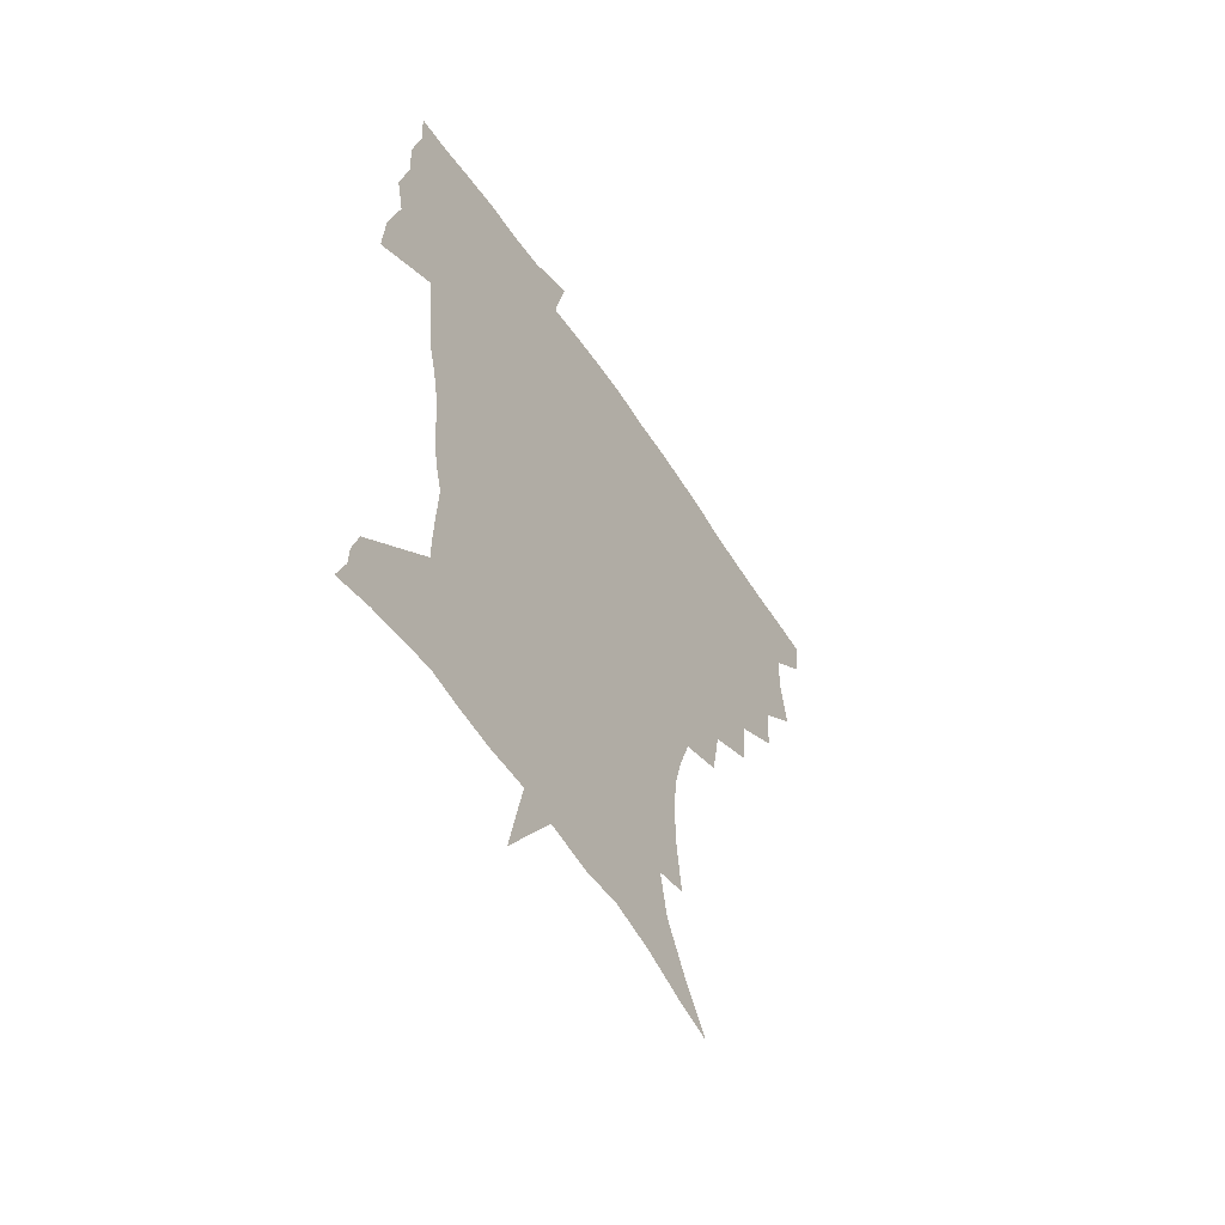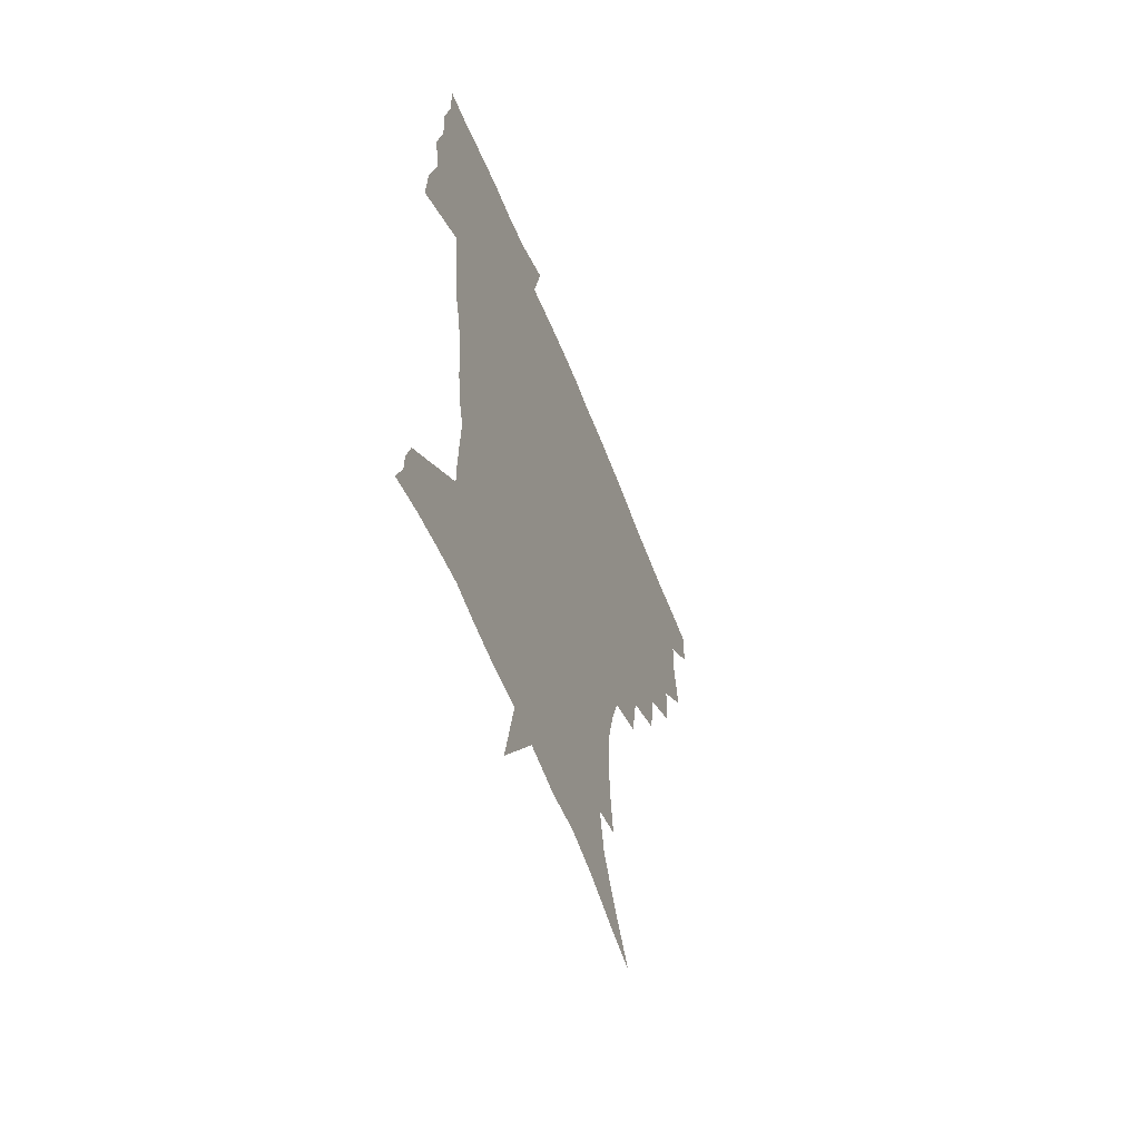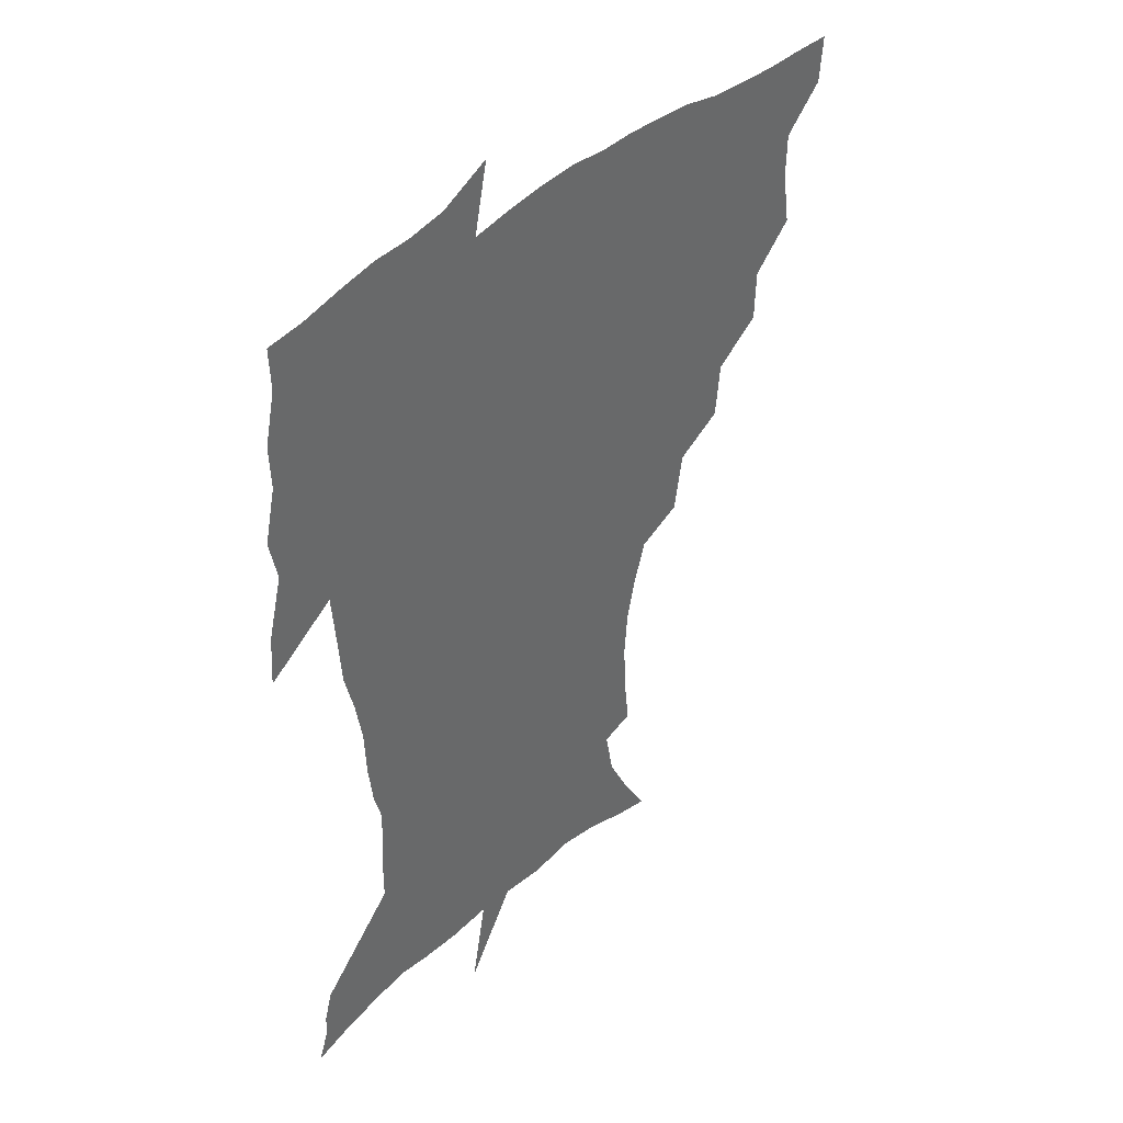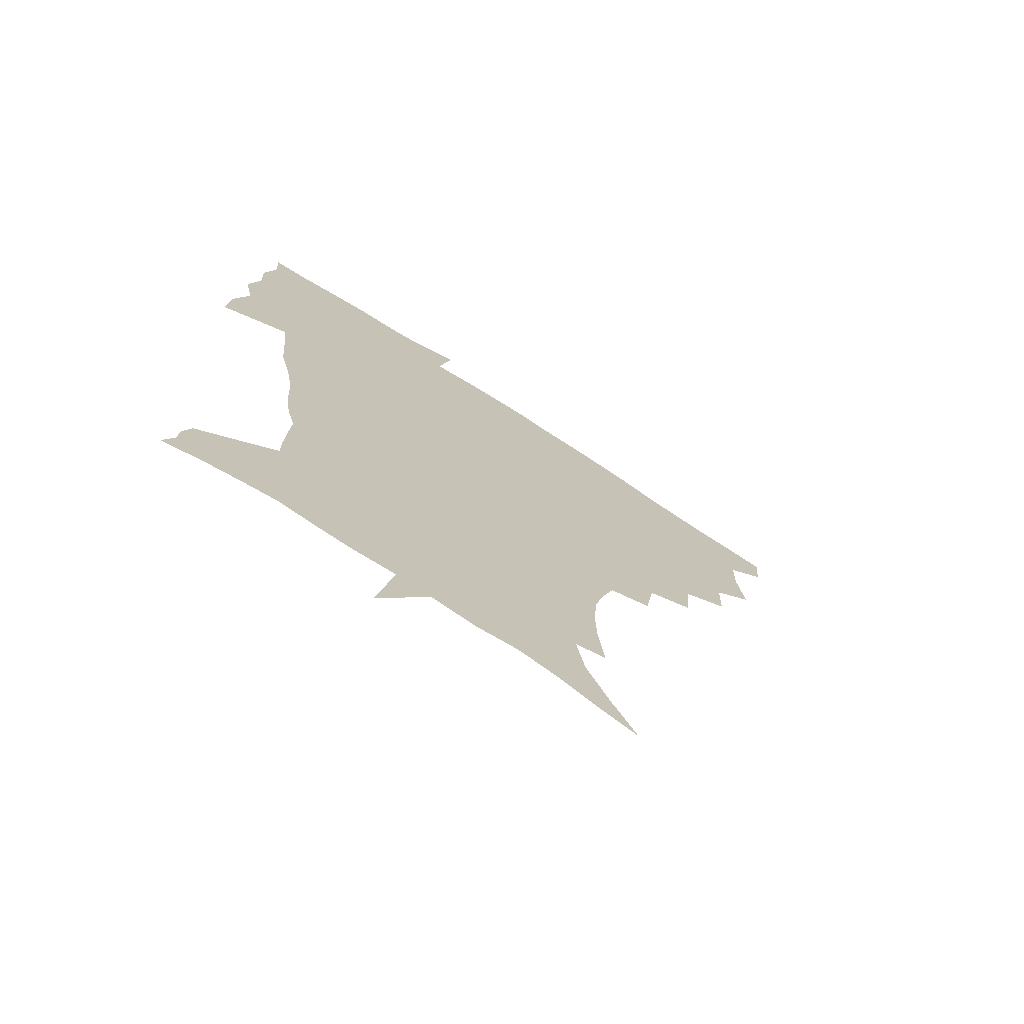
<metadata>
{"format":"obj","ext":"obj","renderer":"f3d","projection":"perspective","resolution":1024,"background":"white","views":[{"elev":-57.5,"azim":122.5,"up":"+Y"},{"elev":-59.2,"azim":111.1,"up":"+Y"},{"elev":40.7,"azim":132.1,"up":"+Y"},{"elev":-72.9,"azim":147.0,"up":"+Y"}]}
</metadata>
<code>
v 452.5 448.3 0
v 450.9 465.8 0
v 465.6 396.1 0
v 468.8 416.7 0
v 468.4 433.1 0
v 468 448.4 0
v 466.3 466.1 0
v 482.5 361.3 0
v 481.9 380.6 0
v 485.7 402.7 0
v 485 418.8 0
v 484.1 434.4 0
v 482.9 450.1 0
v 482.1 466 0
v 503.1 327.9 0
v 500.9 348.5 0
v 502.2 371.3 0
v 503 390.1 0
v 502.1 405.7 0
v 501.1 420.6 0
v 500.3 435.3 0
v 499.4 449.8 0
v 497.3 466.9 0
v 525.5 295.7 0
v 521.7 317.5 0
v 520.3 340.5 0
v 518.2 357.6 0
v 519.1 377.9 0
v 517.2 391.6 0
v 516.8 407.2 0
v 516 421.8 0
v 514.9 436.3 0
v 513.7 450.9 0
v 512.1 468 0
v 549.9 202.6 0
v 552.3 222.5 0
v 553 240.2 0
v 551.6 257.1 0
v 547.9 272.4 0
v 542.7 288 0
v 538.7 308.5 0
v 536.1 327.6 0
v 535.1 347.4 0
v 533.6 363.2 0
v 533.1 379.4 0
v 532.4 394.2 0
v 531.4 408.5 0
v 530.6 422.9 0
v 529.5 437.4 0
v 528.2 452.5 0
v 526.7 471 0
v 539.4 145 0
v 549.9 162.2 0
v 559.2 180.4 0
v 562.7 198.5 0
v 563.4 216.2 0
v 563.8 233.8 0
v 562.9 249.8 0
v 560.6 264.6 0
v 557.4 279.4 0
v 554 297.5 0
v 551.3 315.1 0
v 549.7 333.7 0
v 548.4 349.3 0
v 547.7 366 0
v 548 382.6 0
v 546.7 395.8 0
v 547 410.3 0
v 545.4 423.9 0
v 544.5 437.9 0
v 542.8 453.9 0
v 541.1 472 0
v 553.7 148.6 0
v 567.2 171.2 0
v 571.9 188.4 0
v 574.4 207.7 0
v 573.8 221.6 0
v 574.3 241.4 0
v 573.1 257.6 0
v 571.4 274.5 0
v 568.1 285.9 0
v 565.8 303.5 0
v 564.1 320.8 0
v 562.8 335.7 0
v 562.5 354.3 0
v 561.5 368.5 0
v 561.3 383.6 0
v 560.1 396.3 0
v 560.7 411.1 0
v 559.8 424.5 0
v 558.9 438.4 0
v 557.7 453.6 0
v 555.3 472.8 0
v 570.4 154.2 0
v 580.7 175.7 0
v 584.6 195.8 0
v 585.2 212.5 0
v 585.1 229.5 0
v 584.6 245.9 0
v 583.4 262.1 0
v 581.8 277.7 0
v 579.6 291.9 0
v 577.8 308.2 0
v 576.4 321 0
v 575.9 340.1 0
v 575.4 355.6 0
v 574.7 369.1 0
v 574.7 384.7 0
v 574.8 398.4 0
v 574.4 411.7 0
v 573.5 425.3 0
v 573.2 438.8 0
v 572.4 452.9 0
v 569.6 472.4 0
v 587.1 157.4 0
v 594.2 179.9 0
v 595.7 197.5 0
v 595.9 214.2 0
v 595.5 229.4 0
v 594.7 247.7 0
v 593.9 263.5 0
v 592.8 280.7 0
v 591.1 294.4 0
v 589.8 308.9 0
v 589 324.5 0
v 588.7 342.7 0
v 588.4 357.7 0
v 588.2 371.1 0
v 588 384.5 0
v 588.3 399.1 0
v 588 412.3 0
v 588.1 425.6 0
v 587.6 439 0
v 586.1 454.1 0
v 583.6 473.7 0
v 603.9 155.2 0
v 606.7 179.6 0
v 607.2 199.9 0
v 606.8 216.2 0
v 606.4 233.2 0
v 605.6 246.3 0
v 604.4 263.7 0
v 603.7 282.8 0
v 602.7 296.5 0
v 601.9 310.9 0
v 601.5 327.7 0
v 601.3 343.1 0
v 601.2 356.6 0
v 601.3 371.4 0
v 601.6 386.1 0
v 601.7 399.5 0
v 601.9 412.7 0
v 602.1 425.9 0
v 601.4 439.8 0
v 600.1 455.3 0
v 598.1 472.9 0
v 621.5 157.1 0
v 619.5 182.5 0
v 618.5 201.1 0
v 617.7 219.6 0
v 617.1 234.4 0
v 616.5 249.1 0
v 615.6 262.8 0
v 614.6 283 0
v 614.2 297.8 0
v 614 312.7 0
v 613.7 328.2 0
v 613.7 344 0
v 613.9 356.9 0
v 614.3 373.4 0
v 614.5 386.2 0
v 615 400.6 0
v 615.5 413 0
v 616 425.9 0
v 615.6 439.8 0
v 614.8 454.8 0
v 613.4 471 0
v 641.7 124.5 0
v 635.3 158.2 0
v 632.3 180.6 0
v 630 201.1 0
v 628.5 218.8 0
v 627.5 235.6 0
v 627.1 250.8 0
v 626.6 264.6 0
v 625.7 283.1 0
v 625.7 297.3 0
v 625.6 314.5 0
v 626 328 0
v 626.2 342.7 0
v 626.6 357.7 0
v 626.7 373.4 0
v 627.4 385.8 0
v 627.9 399.4 0
v 628.6 412.8 0
v 629.1 425.9 0
v 630.2 439 0
v 630.7 452.4 0
v 629.6 468.2 0
v 624 494 0
v 652.1 157 0
v 645 181.5 0
v 641.7 200 0
v 639.7 216.7 0
v 638.2 233.8 0
v 637.5 250.4 0
v 637.4 264.6 0
v 636.8 281.8 0
v 637.5 295.4 0
v 637.9 310.7 0
v 638.5 325.3 0
v 639.1 339.9 0
v 639.1 356.9 0
v 639.5 371.5 0
v 640.3 384.8 0
v 641.2 397.6 0
v 641.6 412.3 0
v 642.5 424.9 0
v 643.7 438.8 0
v 644.2 452.1 0
v 644.4 466.4 0
v 643.1 484.3 0
v 667.4 157.9 0
v 658.8 179.2 0
v 654.1 197.4 0
v 650.5 215.6 0
v 649.2 230.5 0
v 648 247.9 0
v 648.1 262.4 0
v 648.6 277 0
v 649.1 292.1 0
v 650.1 306.7 0
v 651.1 321.2 0
v 651.9 336.3 0
v 651.9 353.9 0
v 652.4 369.4 0
v 653.3 383.4 0
v 653.9 398.5 0
v 654.7 411.8 0
v 655.8 425.3 0
v 656.7 438.3 0
v 657.7 451.3 0
v 658.5 465.2 0
v 658.3 481.5 0
v 680.8 159.6 0
v 672 177.6 0
v 667.3 193.7 0
v 662.6 210.9 0
v 660 227.2 0
v 659 242.9 0
v 659.4 256.9 0
v 660 271.5 0
v 661 286.4 0
v 662 301.9 0
v 662.6 319.3 0
v 664.3 333.7 0
v 666.1 348.2 0
v 666.2 365.2 0
v 666 382.3 0
v 666.7 396.8 0
v 667.6 410.4 0
v 668.4 424.6 0
v 669.7 437.4 0
v 671 450.4 0
v 672.5 463.7 0
v 672.8 480.9 0
v 695.1 157.1 0
v 686.1 174 0
v 683.1 186.5 0
v 675.4 205.9 0
v 672 220.3 0
v 671.1 234.7 0
v 670.4 250.5 0
v 671.1 264.8 0
v 673.6 277.4 0
v 674.1 294.9 0
v 676.1 310 0
v 678.6 324.8 0
v 680.2 341.3 0
v 680.3 359.9 0
v 679.8 378 0
v 680.8 392.8 0
v 680.4 408.6 0
v 681.5 422.3 0
v 682.2 436.5 0
v 684.1 449.1 0
v 686 462.1 0
v 687.7 477.9 0
v 708.8 154.3 0
v 702 168.3 0
v 698.5 180 0
v 695.2 192.2 0
v 686.5 210.3 0
v 686.5 220 0
v 686 234 0
v 685.2 250.3 0
v 688.4 261.6 0
v 690.4 276.9 0
v 691.3 295 0
v 694.2 310.9 0
v 698.2 326.4 0
v 699.7 345.4 0
v 701.4 364.4 0
v 697.9 384.8 0
v 696.6 402.2 0
v 694.8 419.5 0
v 695.7 433.7 0
v 696.7 447.5 0
v 699.8 460.3 0
v 702.8 474.3 0
v 724.2 149.4 0
v 720 161 0
v 719.8 168.7 0
v 716.7 179.4 0
v 728.3 345.8 0
v 727 364.4 0
v 721.3 386.9 0
v 724.7 402.3 0
v 720.2 422 0
v 720.9 438.1 0
v 716.7 457 0
v 717.4 472.5 0
v 721 496 0
f 5 6 1
f 1 6 2
f 6 7 2
f 9 10 3
f 3 10 4
f 10 11 4
f 4 11 5
f 11 12 5
f 5 12 6
f 12 13 6
f 6 13 7
f 13 14 7
f 16 17 8
f 8 17 9
f 17 18 9
f 9 18 10
f 18 19 10
f 10 19 11
f 19 20 11
f 11 20 12
f 20 21 12
f 12 21 13
f 21 22 13
f 13 22 14
f 22 23 14
f 25 26 15
f 15 26 16
f 26 27 16
f 16 27 17
f 27 28 17
f 17 28 18
f 28 29 18
f 18 29 19
f 29 30 19
f 19 30 20
f 30 31 20
f 20 31 21
f 31 32 21
f 21 32 22
f 32 33 22
f 22 33 23
f 33 34 23
f 40 41 24
f 24 41 25
f 41 42 25
f 25 42 26
f 42 43 26
f 26 43 27
f 43 44 27
f 27 44 28
f 44 45 28
f 28 45 29
f 45 46 29
f 29 46 30
f 46 47 30
f 30 47 31
f 47 48 31
f 31 48 32
f 48 49 32
f 32 49 33
f 49 50 33
f 33 50 34
f 50 51 34
f 55 56 35
f 35 56 36
f 56 57 36
f 36 57 37
f 57 58 37
f 37 58 38
f 58 59 38
f 38 59 39
f 59 60 39
f 39 60 40
f 60 61 40
f 40 61 41
f 61 62 41
f 41 62 42
f 62 63 42
f 42 63 43
f 63 64 43
f 43 64 44
f 64 65 44
f 44 65 45
f 65 66 45
f 45 66 46
f 66 67 46
f 46 67 47
f 67 68 47
f 47 68 48
f 68 69 48
f 48 69 49
f 69 70 49
f 49 70 50
f 70 71 50
f 50 71 51
f 71 72 51
f 52 73 53
f 73 74 53
f 53 74 54
f 74 75 54
f 54 75 55
f 75 76 55
f 55 76 56
f 76 77 56
f 56 77 57
f 77 78 57
f 57 78 58
f 78 79 58
f 58 79 59
f 79 80 59
f 59 80 60
f 80 81 60
f 60 81 61
f 81 82 61
f 61 82 62
f 82 83 62
f 62 83 63
f 83 84 63
f 63 84 64
f 84 85 64
f 64 85 65
f 85 86 65
f 65 86 66
f 86 87 66
f 66 87 67
f 87 88 67
f 67 88 68
f 88 89 68
f 68 89 69
f 89 90 69
f 69 90 70
f 90 91 70
f 70 91 71
f 91 92 71
f 71 92 72
f 92 93 72
f 73 94 74
f 94 95 74
f 74 95 75
f 95 96 75
f 75 96 76
f 96 97 76
f 76 97 77
f 97 98 77
f 77 98 78
f 98 99 78
f 78 99 79
f 99 100 79
f 79 100 80
f 100 101 80
f 80 101 81
f 101 102 81
f 81 102 82
f 102 103 82
f 82 103 83
f 103 104 83
f 83 104 84
f 104 105 84
f 84 105 85
f 105 106 85
f 85 106 86
f 106 107 86
f 86 107 87
f 107 108 87
f 87 108 88
f 108 109 88
f 88 109 89
f 109 110 89
f 89 110 90
f 110 111 90
f 90 111 91
f 111 112 91
f 91 112 92
f 112 113 92
f 92 113 93
f 113 114 93
f 94 115 95
f 115 116 95
f 95 116 96
f 116 117 96
f 96 117 97
f 117 118 97
f 97 118 98
f 118 119 98
f 98 119 99
f 119 120 99
f 99 120 100
f 120 121 100
f 100 121 101
f 121 122 101
f 101 122 102
f 122 123 102
f 102 123 103
f 123 124 103
f 103 124 104
f 124 125 104
f 104 125 105
f 125 126 105
f 105 126 106
f 126 127 106
f 106 127 107
f 127 128 107
f 107 128 108
f 128 129 108
f 108 129 109
f 129 130 109
f 109 130 110
f 130 131 110
f 110 131 111
f 131 132 111
f 111 132 112
f 132 133 112
f 112 133 113
f 133 134 113
f 113 134 114
f 134 135 114
f 115 136 116
f 136 137 116
f 116 137 117
f 137 138 117
f 117 138 118
f 138 139 118
f 118 139 119
f 139 140 119
f 119 140 120
f 140 141 120
f 120 141 121
f 141 142 121
f 121 142 122
f 142 143 122
f 122 143 123
f 143 144 123
f 123 144 124
f 144 145 124
f 124 145 125
f 145 146 125
f 125 146 126
f 146 147 126
f 126 147 127
f 147 148 127
f 127 148 128
f 148 149 128
f 128 149 129
f 149 150 129
f 129 150 130
f 150 151 130
f 130 151 131
f 151 152 131
f 131 152 132
f 152 153 132
f 132 153 133
f 153 154 133
f 133 154 134
f 154 155 134
f 134 155 135
f 155 156 135
f 136 157 137
f 157 158 137
f 137 158 138
f 158 159 138
f 138 159 139
f 159 160 139
f 139 160 140
f 160 161 140
f 140 161 141
f 161 162 141
f 141 162 142
f 162 163 142
f 142 163 143
f 163 164 143
f 143 164 144
f 164 165 144
f 144 165 145
f 165 166 145
f 145 166 146
f 166 167 146
f 146 167 147
f 167 168 147
f 147 168 148
f 168 169 148
f 148 169 149
f 169 170 149
f 149 170 150
f 170 171 150
f 150 171 151
f 171 172 151
f 151 172 152
f 172 173 152
f 152 173 153
f 173 174 153
f 153 174 154
f 174 175 154
f 154 175 155
f 175 176 155
f 155 176 156
f 176 177 156
f 178 179 157
f 157 179 158
f 179 180 158
f 158 180 159
f 180 181 159
f 159 181 160
f 181 182 160
f 160 182 161
f 182 183 161
f 161 183 162
f 183 184 162
f 162 184 163
f 184 185 163
f 163 185 164
f 185 186 164
f 164 186 165
f 186 187 165
f 165 187 166
f 187 188 166
f 166 188 167
f 188 189 167
f 167 189 168
f 189 190 168
f 168 190 169
f 190 191 169
f 169 191 170
f 191 192 170
f 170 192 171
f 192 193 171
f 171 193 172
f 193 194 172
f 172 194 173
f 194 195 173
f 173 195 174
f 195 196 174
f 174 196 175
f 196 197 175
f 175 197 176
f 197 198 176
f 176 198 177
f 198 199 177
f 179 201 180
f 201 202 180
f 180 202 181
f 202 203 181
f 181 203 182
f 203 204 182
f 182 204 183
f 204 205 183
f 183 205 184
f 205 206 184
f 184 206 185
f 206 207 185
f 185 207 186
f 207 208 186
f 186 208 187
f 208 209 187
f 187 209 188
f 209 210 188
f 188 210 189
f 210 211 189
f 189 211 190
f 211 212 190
f 190 212 191
f 212 213 191
f 191 213 192
f 213 214 192
f 192 214 193
f 214 215 193
f 193 215 194
f 215 216 194
f 194 216 195
f 216 217 195
f 195 217 196
f 217 218 196
f 196 218 197
f 218 219 197
f 197 219 198
f 219 220 198
f 198 220 199
f 220 221 199
f 199 221 200
f 221 222 200
f 201 223 202
f 223 224 202
f 202 224 203
f 224 225 203
f 203 225 204
f 225 226 204
f 204 226 205
f 226 227 205
f 205 227 206
f 227 228 206
f 206 228 207
f 228 229 207
f 207 229 208
f 229 230 208
f 208 230 209
f 230 231 209
f 209 231 210
f 231 232 210
f 210 232 211
f 232 233 211
f 211 233 212
f 233 234 212
f 212 234 213
f 234 235 213
f 213 235 214
f 235 236 214
f 214 236 215
f 236 237 215
f 215 237 216
f 237 238 216
f 216 238 217
f 238 239 217
f 217 239 218
f 239 240 218
f 218 240 219
f 240 241 219
f 219 241 220
f 241 242 220
f 220 242 221
f 242 243 221
f 221 243 222
f 243 244 222
f 223 245 224
f 245 246 224
f 224 246 225
f 246 247 225
f 225 247 226
f 247 248 226
f 226 248 227
f 248 249 227
f 227 249 228
f 249 250 228
f 228 250 229
f 250 251 229
f 229 251 230
f 251 252 230
f 230 252 231
f 252 253 231
f 231 253 232
f 253 254 232
f 232 254 233
f 254 255 233
f 233 255 234
f 255 256 234
f 234 256 235
f 256 257 235
f 235 257 236
f 257 258 236
f 236 258 237
f 258 259 237
f 237 259 238
f 259 260 238
f 238 260 239
f 260 261 239
f 239 261 240
f 261 262 240
f 240 262 241
f 262 263 241
f 241 263 242
f 263 264 242
f 242 264 243
f 264 265 243
f 243 265 244
f 265 266 244
f 245 267 246
f 267 268 246
f 246 268 247
f 268 269 247
f 247 269 248
f 269 270 248
f 248 270 249
f 270 271 249
f 249 271 250
f 271 272 250
f 250 272 251
f 272 273 251
f 251 273 252
f 273 274 252
f 252 274 253
f 274 275 253
f 253 275 254
f 275 276 254
f 254 276 255
f 276 277 255
f 255 277 256
f 277 278 256
f 256 278 257
f 278 279 257
f 257 279 258
f 279 280 258
f 258 280 259
f 280 281 259
f 259 281 260
f 281 282 260
f 260 282 261
f 282 283 261
f 261 283 262
f 283 284 262
f 262 284 263
f 284 285 263
f 263 285 264
f 285 286 264
f 264 286 265
f 286 287 265
f 265 287 266
f 287 288 266
f 267 289 268
f 289 290 268
f 268 290 269
f 290 291 269
f 269 291 270
f 291 292 270
f 270 292 271
f 292 293 271
f 271 293 272
f 293 294 272
f 272 294 273
f 294 295 273
f 273 295 274
f 295 296 274
f 274 296 275
f 296 297 275
f 275 297 276
f 297 298 276
f 276 298 277
f 298 299 277
f 277 299 278
f 299 300 278
f 278 300 279
f 300 301 279
f 279 301 280
f 301 302 280
f 280 302 281
f 302 303 281
f 281 303 282
f 303 304 282
f 282 304 283
f 304 305 283
f 283 305 284
f 305 306 284
f 284 306 285
f 306 307 285
f 285 307 286
f 307 308 286
f 286 308 287
f 308 309 287
f 287 309 288
f 309 310 288
f 289 311 290
f 311 312 290
f 290 312 291
f 312 313 291
f 291 313 292
f 313 314 292
f 292 314 293
f 303 315 304
f 315 316 304
f 304 316 305
f 316 317 305
f 305 317 306
f 317 318 306
f 306 318 307
f 318 319 307
f 307 319 308
f 319 320 308
f 308 320 309
f 320 321 309
f 309 321 310
f 321 322 310

</code>
